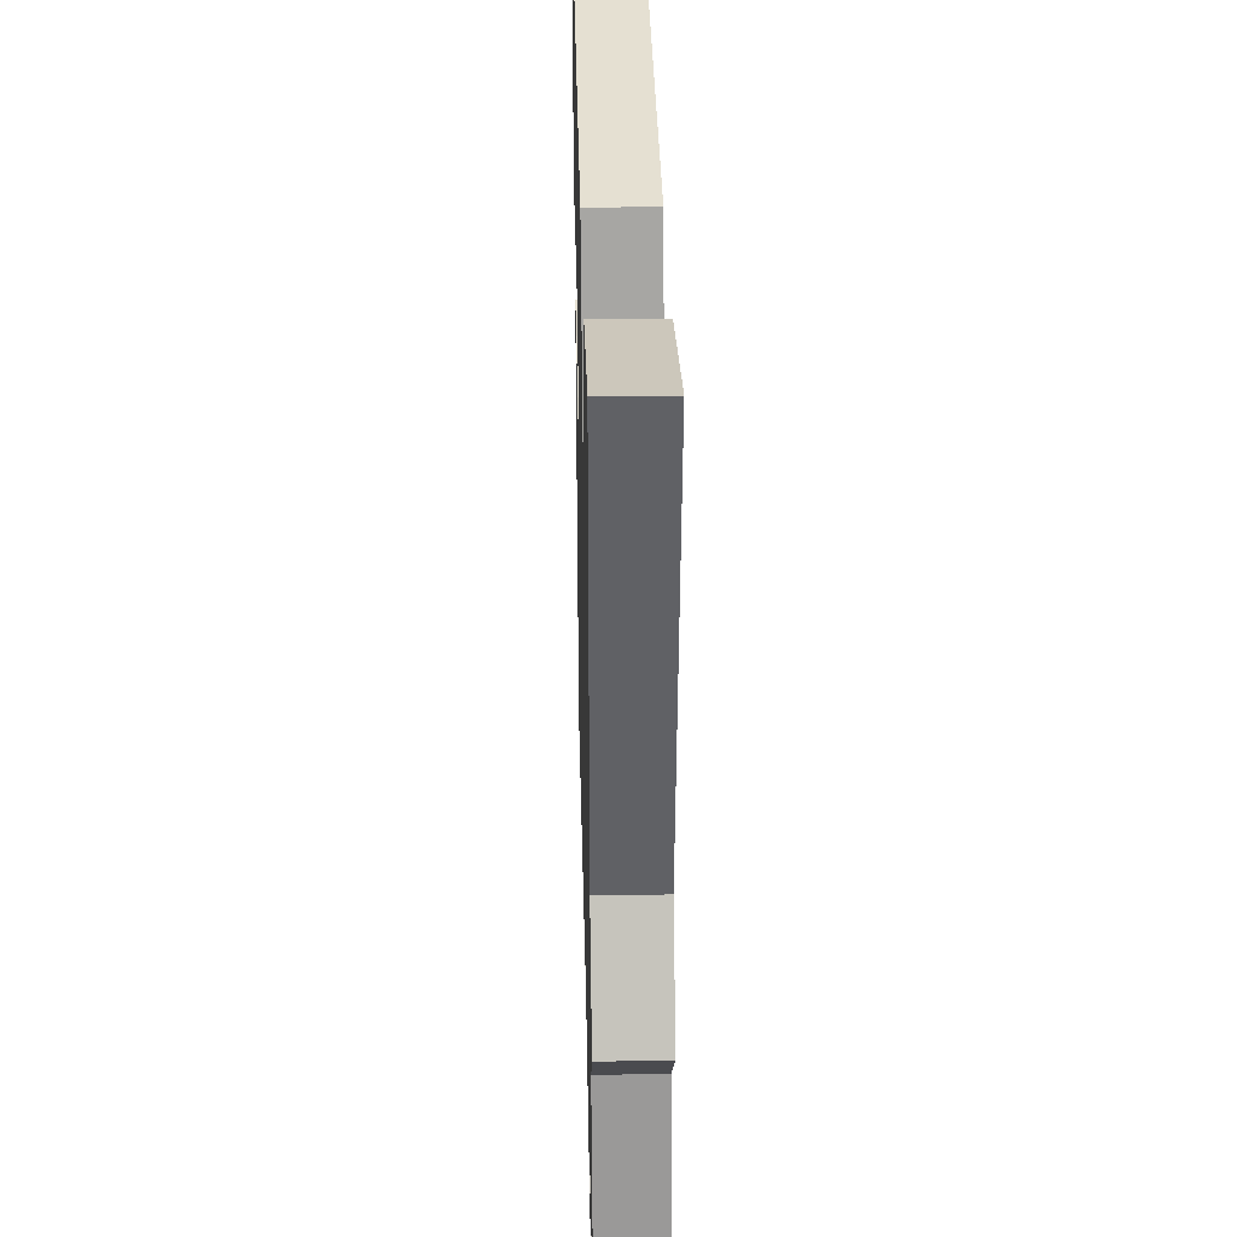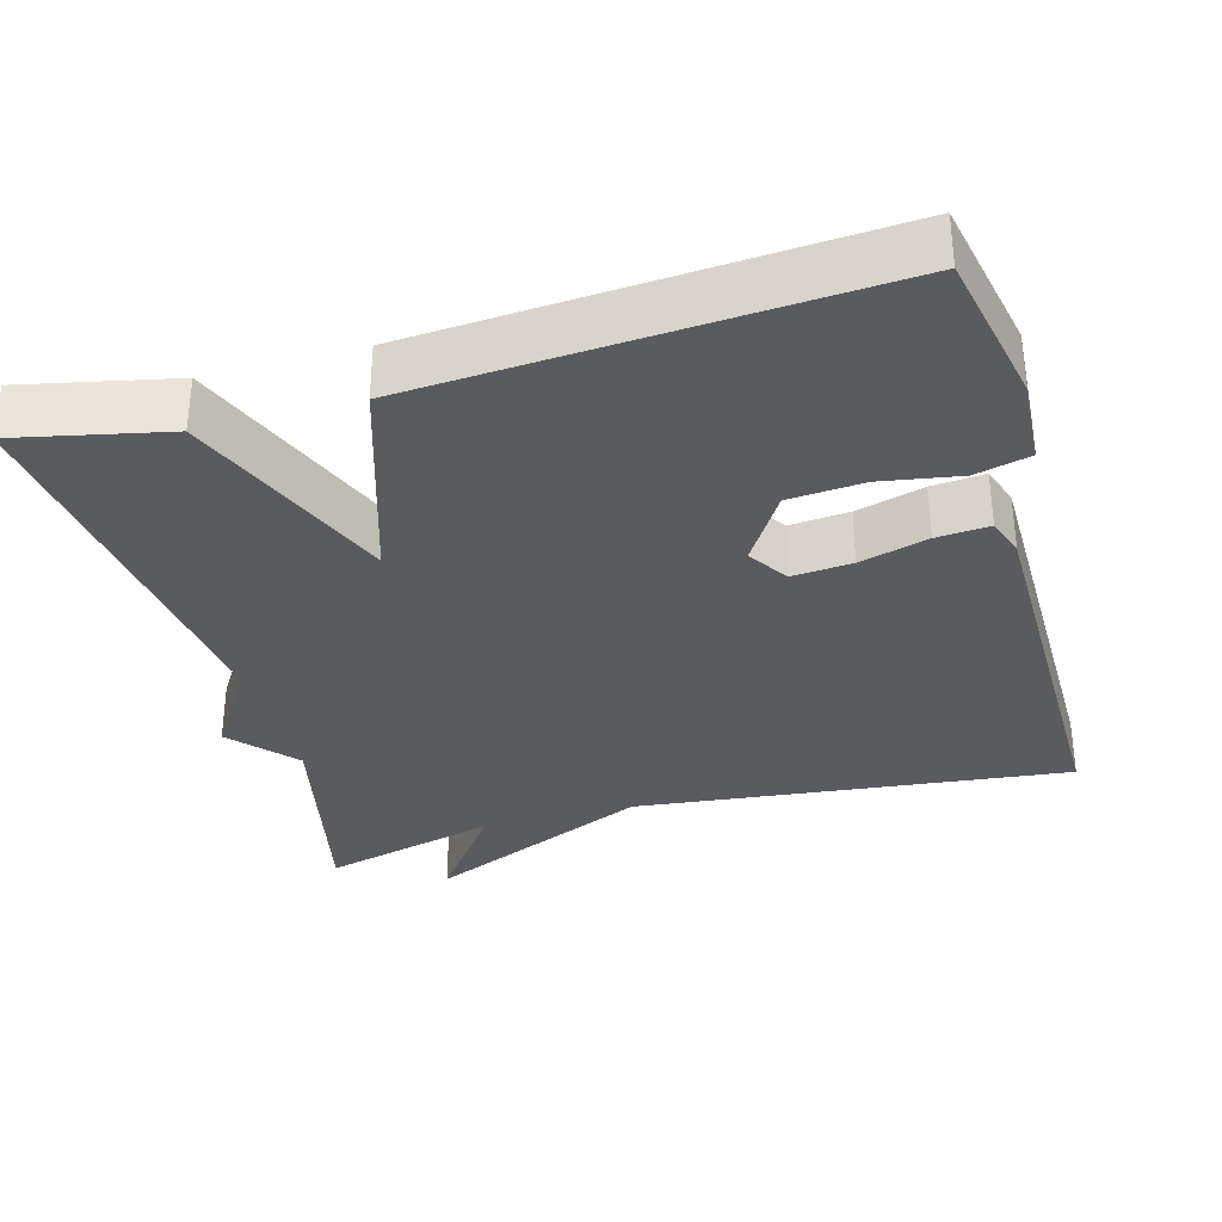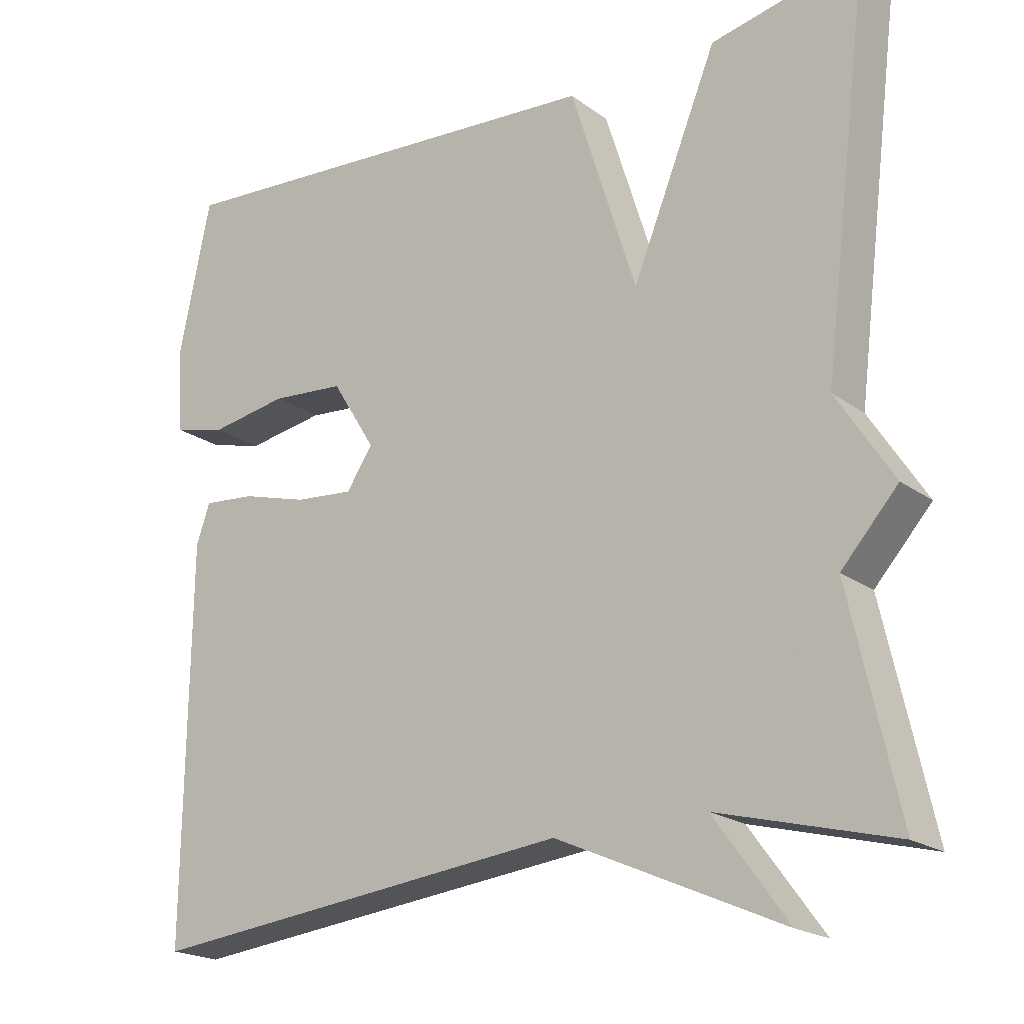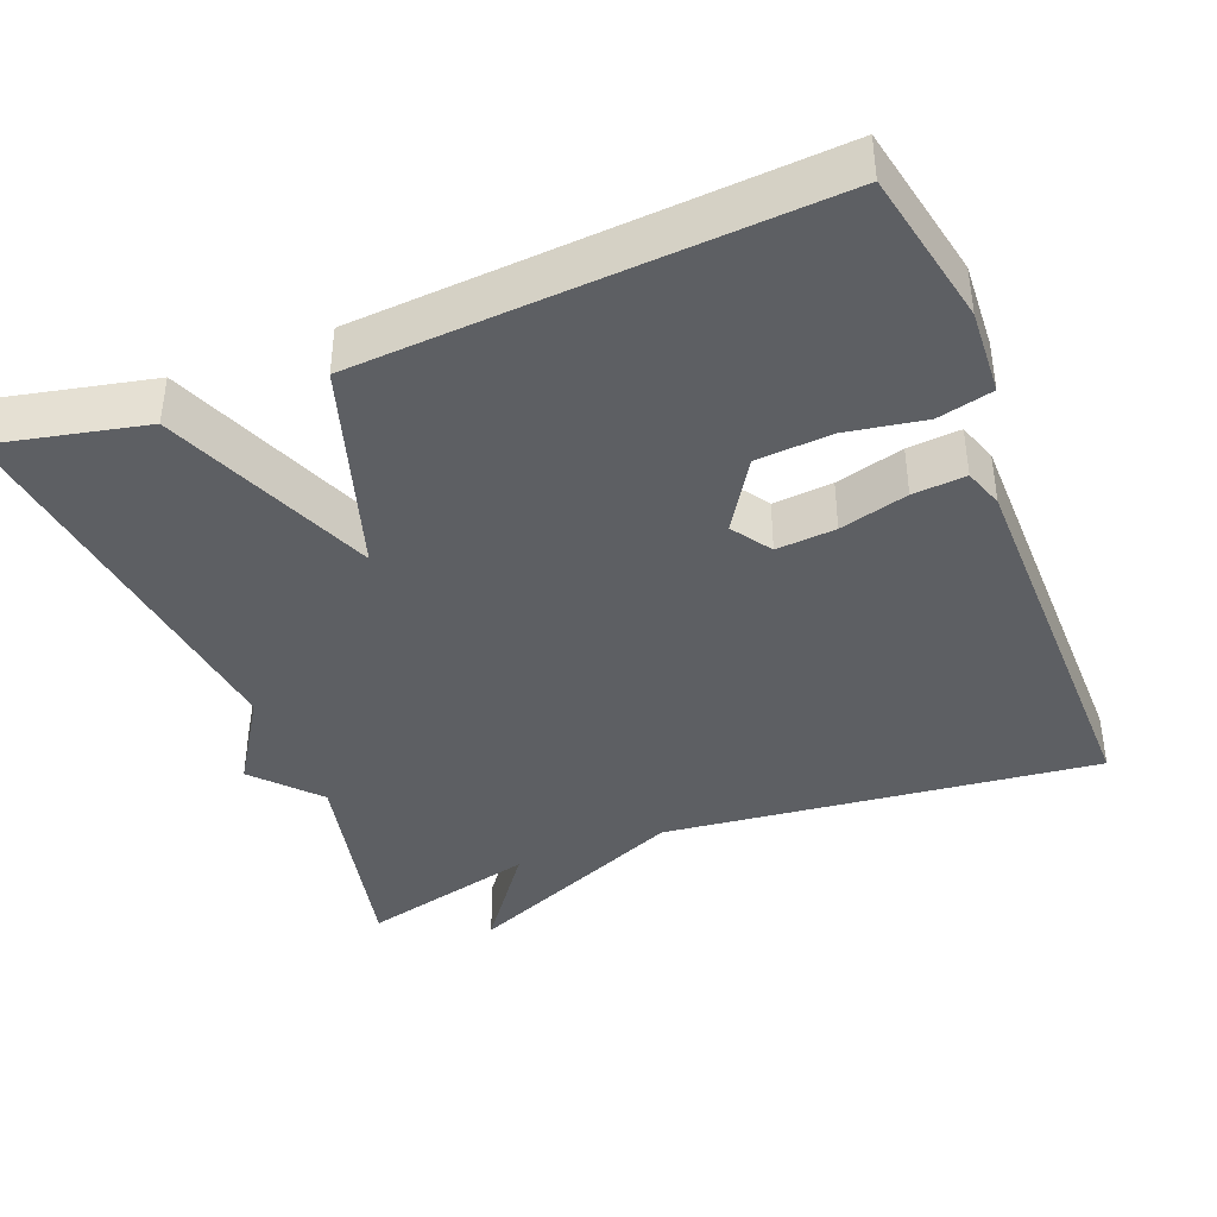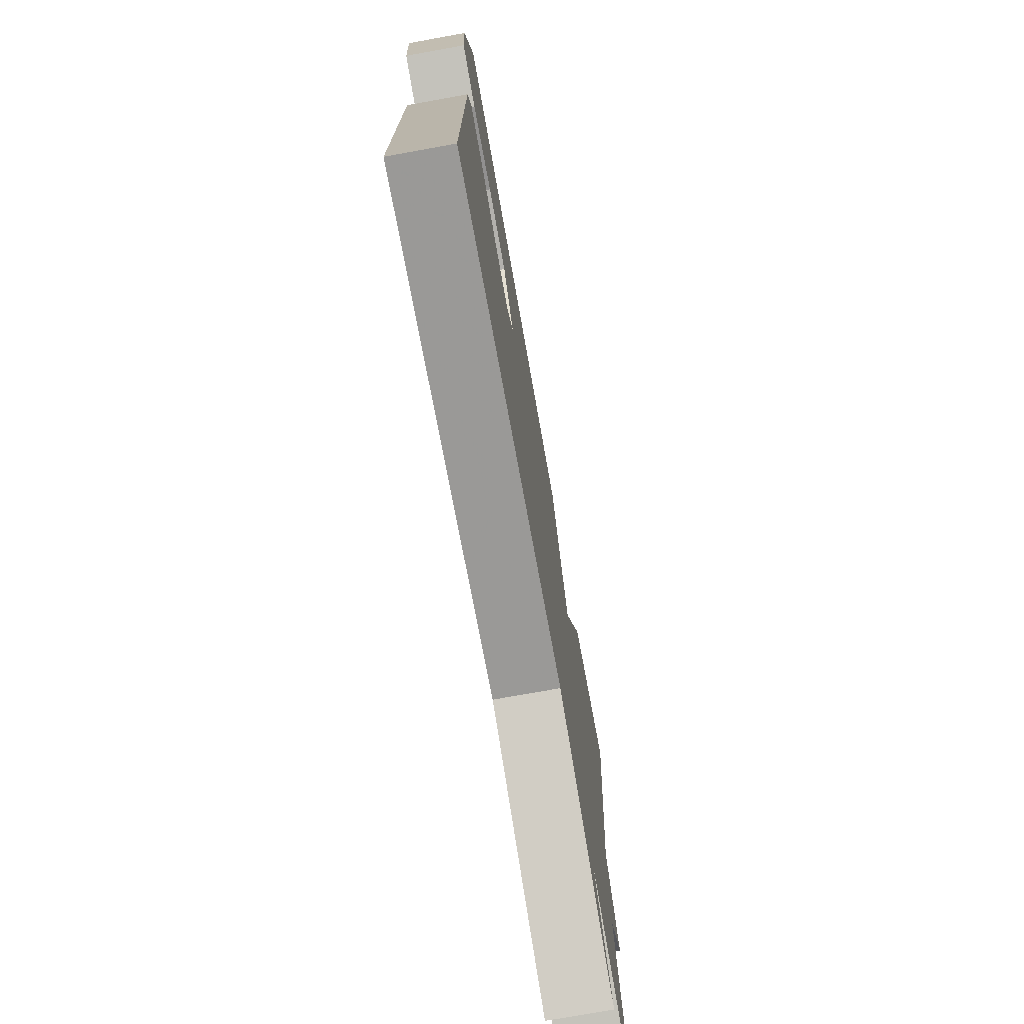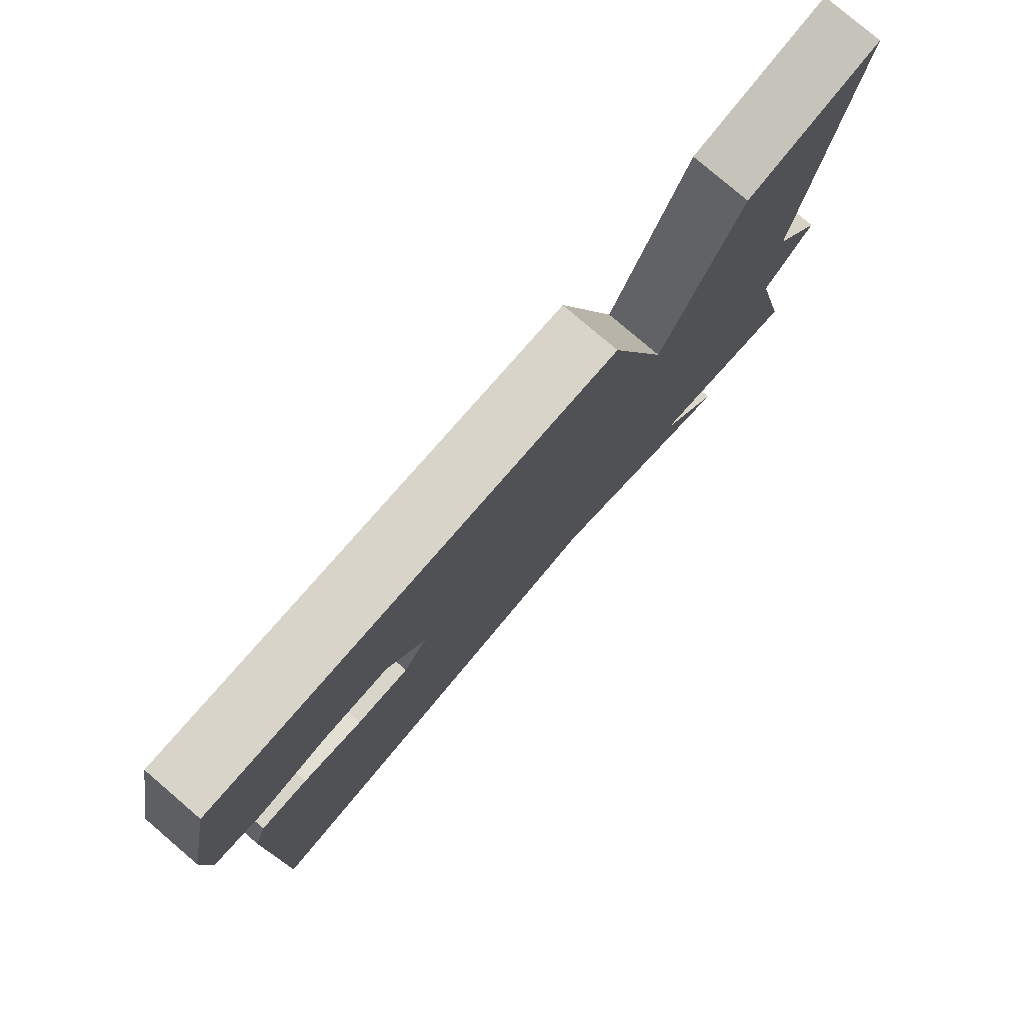
<metadata>
{"format":"obj","ext":"obj","renderer":"f3d","projection":"perspective","resolution":1024,"background":"white","views":[{"elev":33.6,"azim":-91.4,"up":"+Z"},{"elev":-33.2,"azim":15.4,"up":"+Y"},{"elev":-20.1,"azim":-142.4,"up":"+Z"},{"elev":-40.2,"azim":21.3,"up":"+Y"},{"elev":-74.8,"azim":100.2,"up":"+Z"},{"elev":79.2,"azim":130.5,"up":"+Z"}]}
</metadata>
<code>
v 0.5 0.07 -0.5
v -0.068 0.07 -0.439
v -0.365 0.07 -0.571
v -0.268 0.07 -0.439
v -0.5 0.07 -0.5
v -0.436 0.07 -0.213
v -0.511 0.07 -0.13
v -0.436 0.07 -0.013
v -0.5 0.07 0.5
v -0.302 0.07 0.458
v -0.189 0.07 0.182
v -0.102 0.07 0.458
v 0.5 0.07 0.5
v 0.542 0.07 0.298
v 0.536 0.07 0.185
v 0.464 0.07 0.167
v 0.361 0.07 0.184
v 0.263 0.07 0.176
v 0.205 0.07 0.083
v 0.24 0.07 0.031
v 0.318 0.07 0.038
v 0.407 0.07 0.063
v 0.476 0.07 0.069
v 0.494 0.07 0.017
v 0.5 0 -0.5
v -0.068 0 -0.439
v -0.365 0 -0.571
v -0.268 0 -0.439
v -0.5 0 -0.5
v -0.436 0 -0.213
v -0.511 0 -0.13
v -0.436 0 -0.013
v -0.5 0 0.5
v -0.302 0 0.458
v -0.189 0 0.182
v -0.102 0 0.458
v 0.5 0 0.5
v 0.542 0 0.298
v 0.536 0 0.185
v 0.464 0 0.167
v 0.361 0 0.184
v 0.263 0 0.176
v 0.205 0 0.083
v 0.24 0 0.031
v 0.318 0 0.038
v 0.407 0 0.063
v 0.476 0 0.069
v 0.494 0 0.017
f 24 1 2
f 23 24 2
f 22 23 2
f 21 22 2
f 2 3 4
f 21 2 4
f 20 21 4
f 4 5 6
f 20 4 6
f 19 20 6
f 6 7 8
f 19 6 8
f 18 19 8
f 15 16 17
f 14 15 17
f 13 14 17
f 12 13 17
f 11 12 17 18
f 8 9 10 11
f 8 11 18
f 26 25 48
f 26 48 47
f 26 47 46
f 26 46 45
f 28 27 26
f 28 26 45
f 28 45 44
f 30 29 28
f 30 28 44
f 30 44 43
f 32 31 30
f 32 30 43
f 32 43 42
f 41 40 39
f 41 39 38
f 41 38 37
f 41 37 36
f 42 41 36 35
f 35 34 33 32
f 42 35 32
f 1 25 26 2
f 2 26 27 3
f 3 27 28 4
f 4 28 29 5
f 5 29 30 6
f 6 30 31 7
f 7 31 32 8
f 8 32 33 9
f 9 33 34 10
f 10 34 35 11
f 11 35 36 12
f 12 36 37 13
f 13 37 38 14
f 14 38 39 15
f 15 39 40 16
f 16 40 41 17
f 17 41 42 18
f 18 42 43 19
f 19 43 44 20
f 20 44 45 21
f 21 45 46 22
f 22 46 47 23
f 23 47 48 24
f 24 48 25 1

</code>
